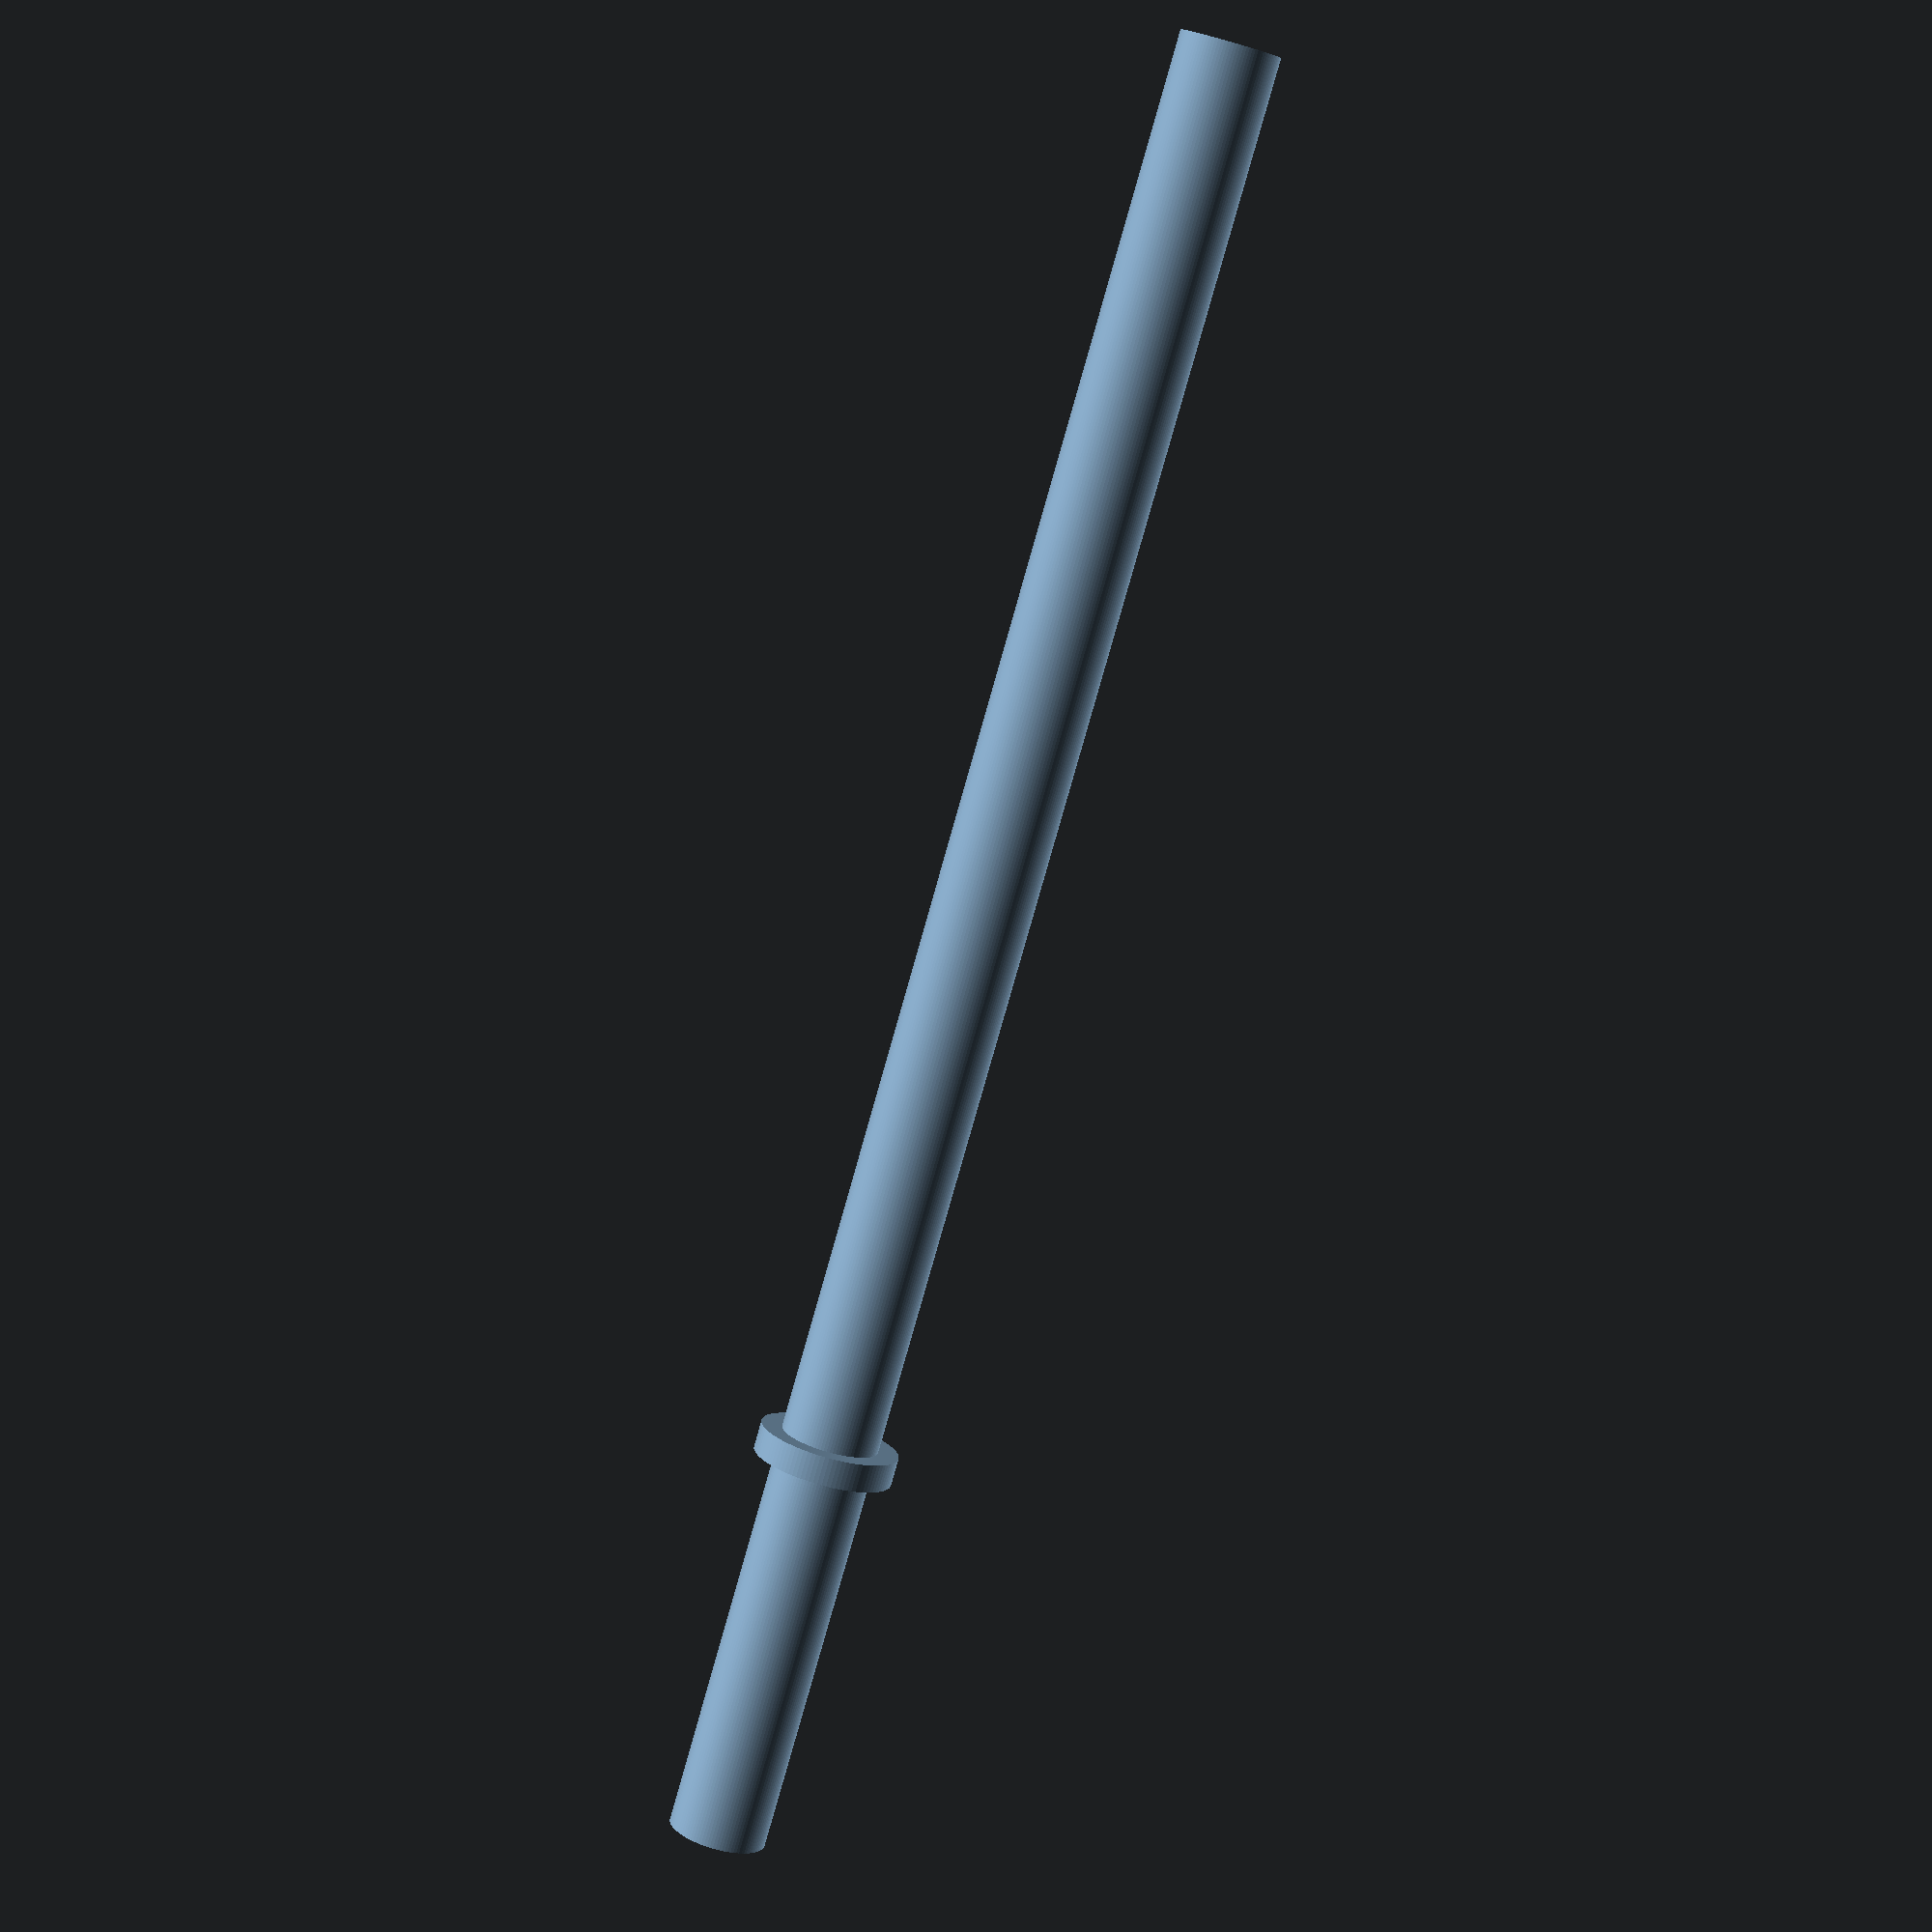
<openscad>
height=130;
diameter=7;

holder_height=2;
holder_diameter=10;
holder_offset=height-30;


/* [Hidden] */
circle_points=100;


// main cylinder
cylinder(h=height,r=diameter/2,$fn=circle_points);

// holder
translate([0,0,holder_offset]){
 cylinder(h=holder_height,r=holder_diameter/2,$fn=circle_points);
}
</openscad>
<views>
elev=260.3 azim=191.8 roll=15.8 proj=p view=solid
</views>
